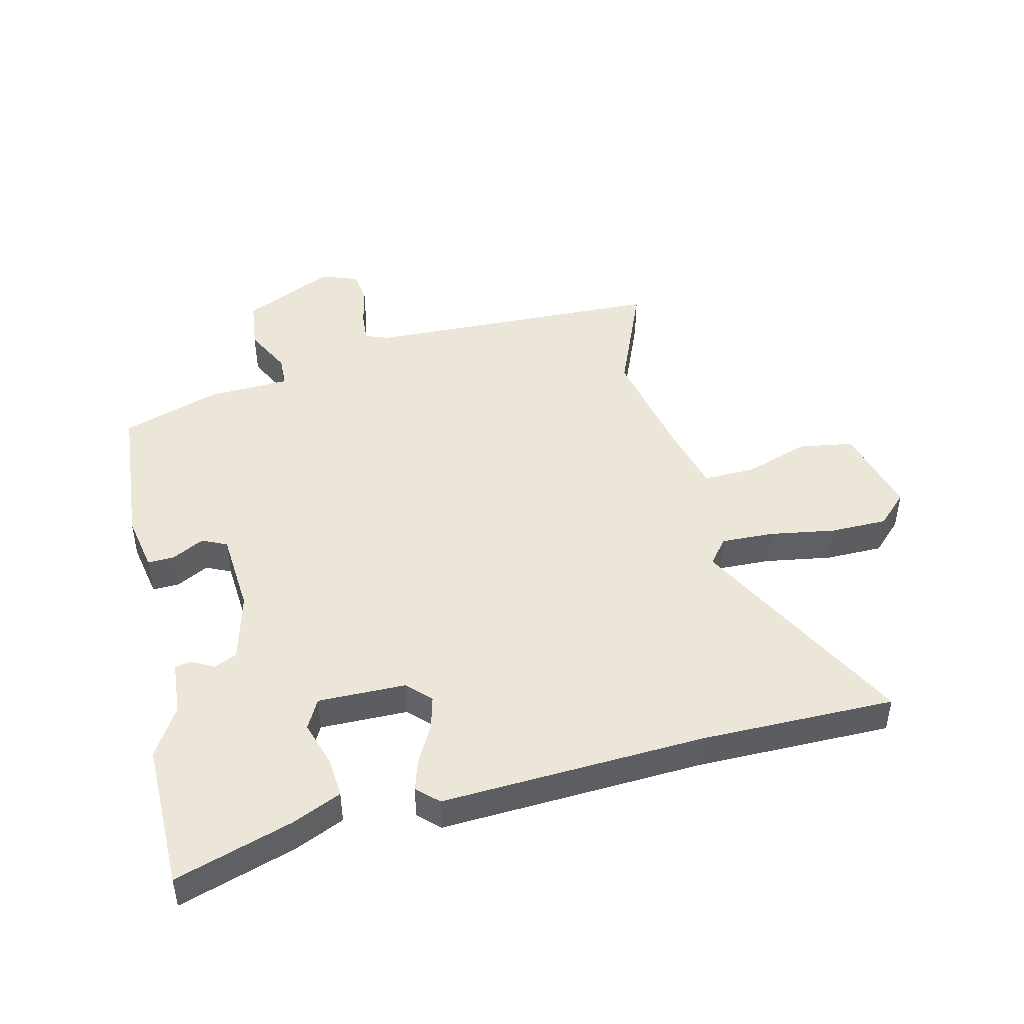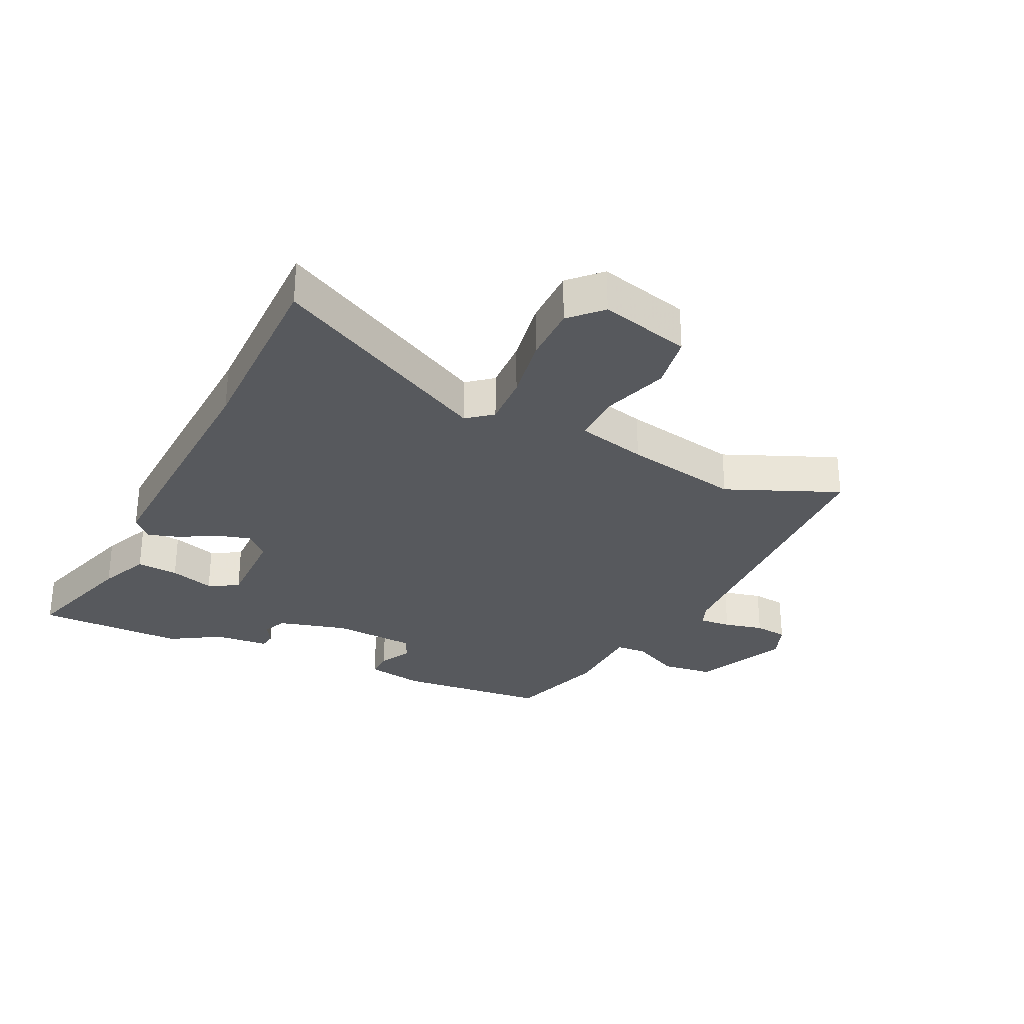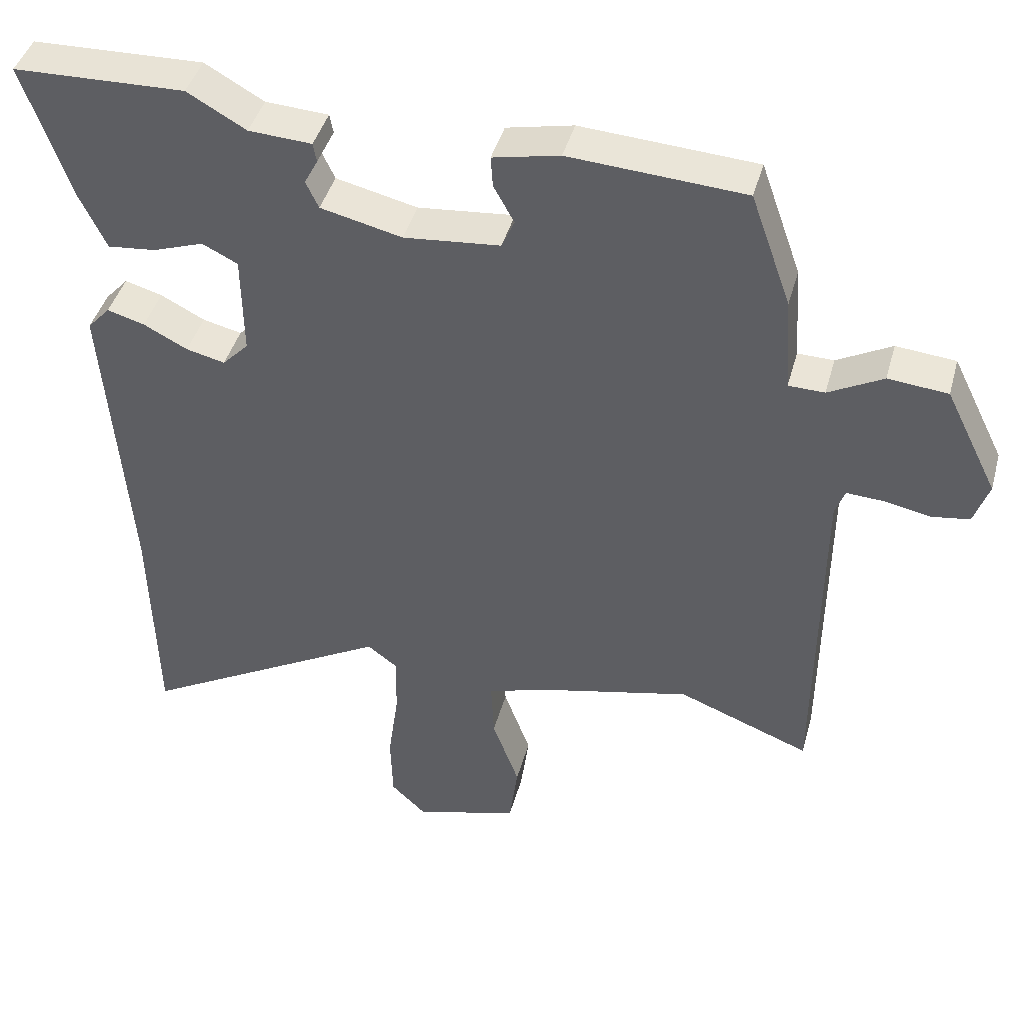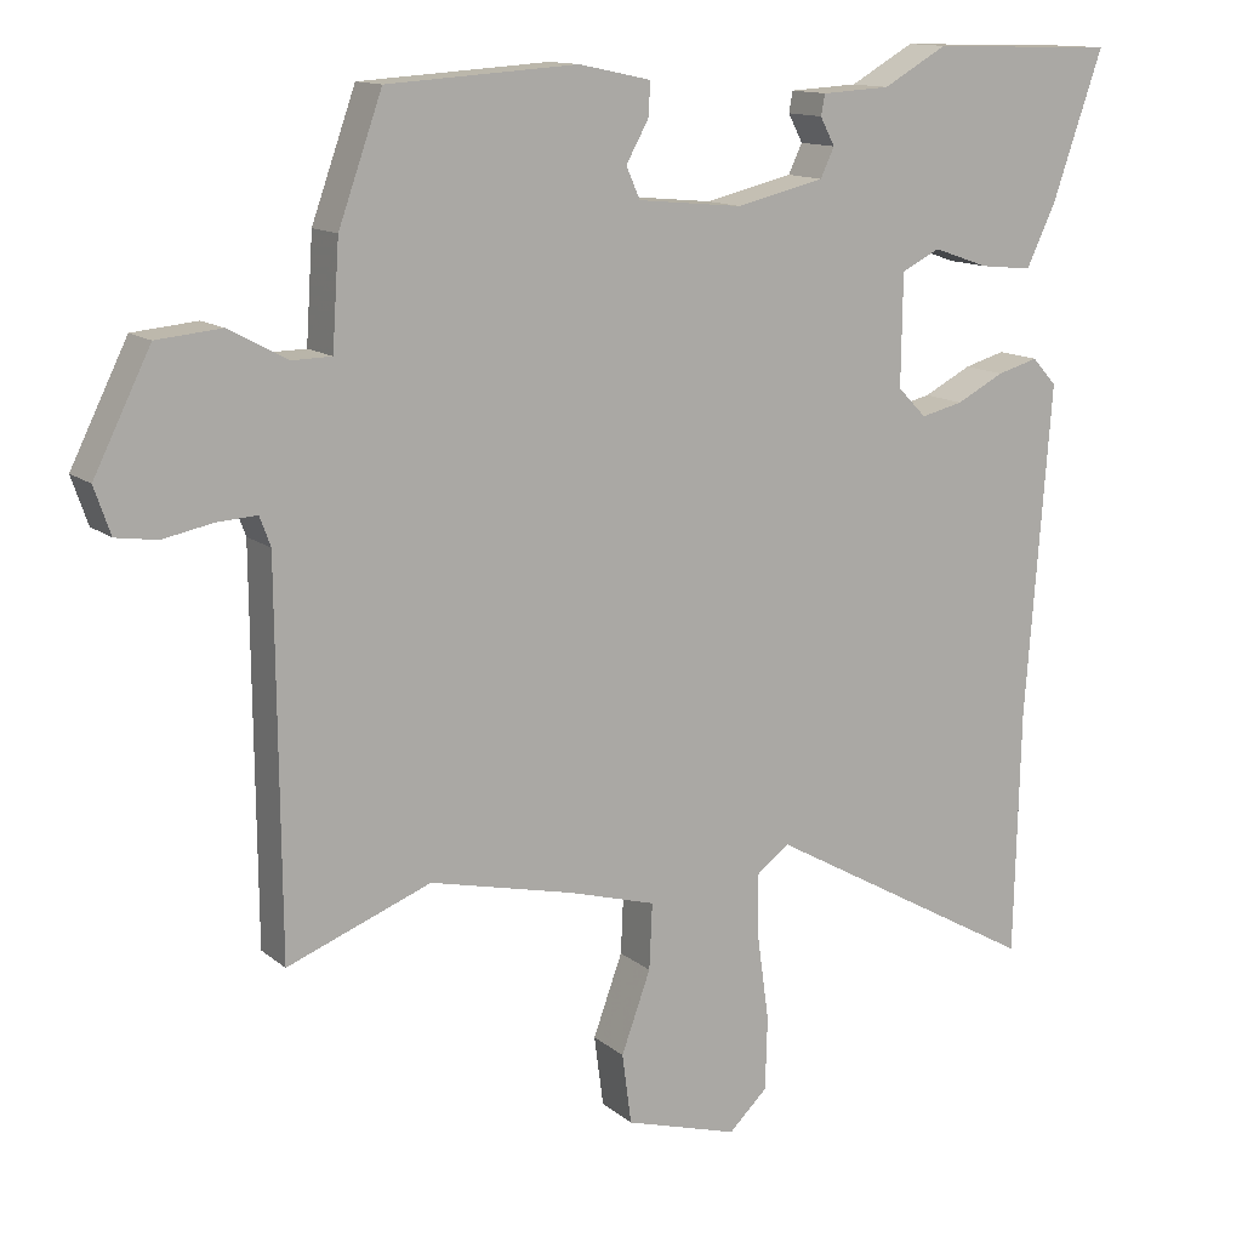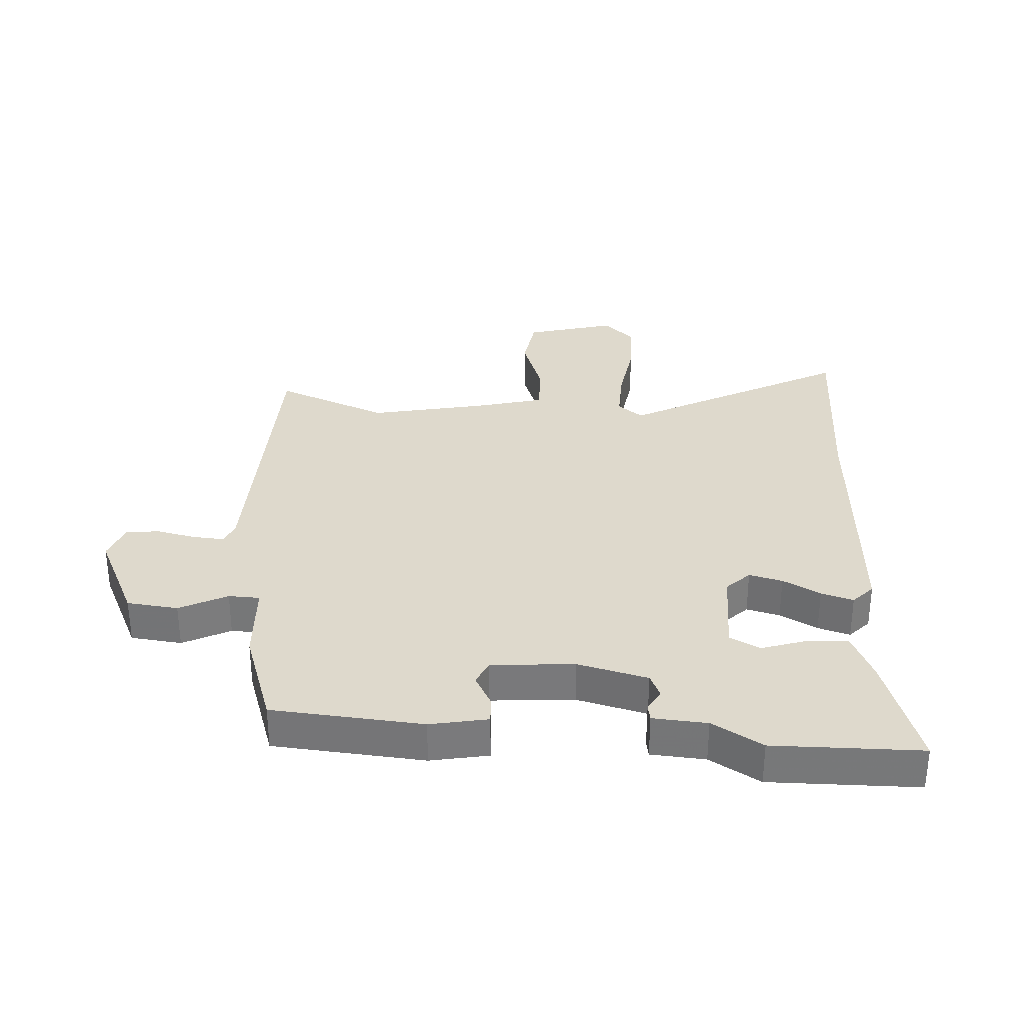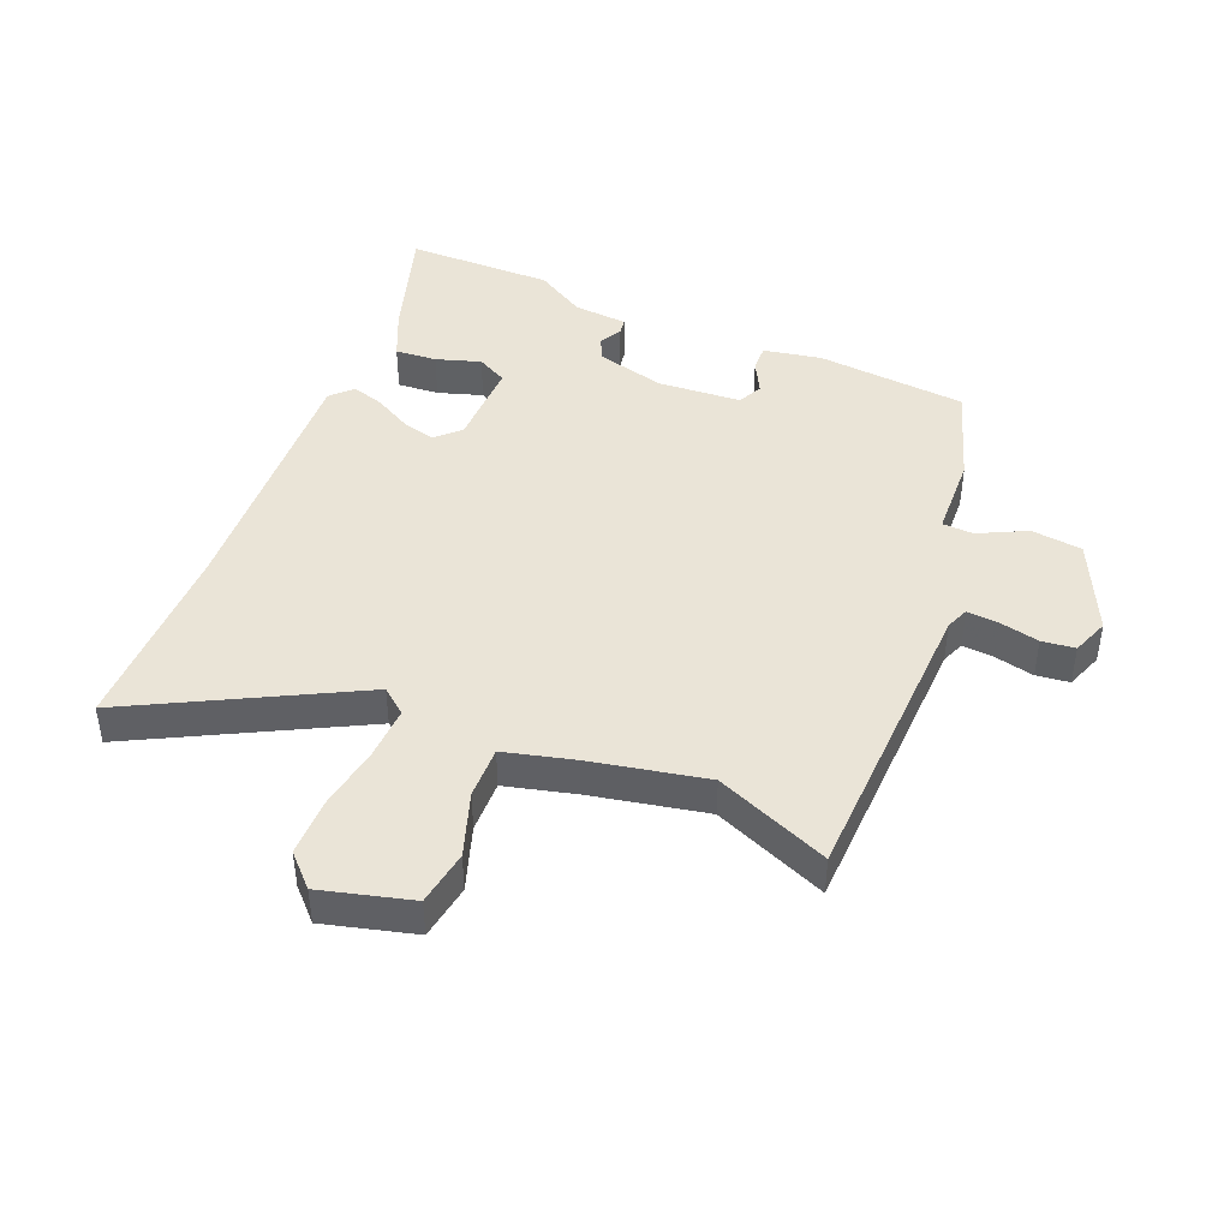
<metadata>
{"format":"obj","ext":"obj","renderer":"f3d","projection":"perspective","resolution":1024,"background":"white","views":[{"elev":46.3,"azim":77.9,"up":"+Y"},{"elev":-29.6,"azim":156.2,"up":"+Y"},{"elev":42.7,"azim":-164.9,"up":"+Z"},{"elev":13.0,"azim":-30.0,"up":"+Z"},{"elev":32.2,"azim":4.6,"up":"+Y"},{"elev":43.6,"azim":-156.0,"up":"+Y"}]}
</metadata>
<code>
v -0.402 0.07 0.478
v -0.155 0.07 0.494
v -0.061 0.07 0.474
v -0.064 0.07 0.43
v -0.093 0.07 0.378
v -0.075 0.07 0.337
v 0.061 0.07 0.324
v 0.176 0.07 0.351
v 0.194 0.07 0.389
v 0.175 0.07 0.425
v 0.18 0.07 0.452
v 0.269 0.07 0.457
v 0.352 0.07 0.504
v 0.594 0.07 0.497
v 0.528 0.07 0.306
v 0.49 0.07 0.226
v 0.422 0.07 0.233
v 0.35 0.07 0.258
v 0.3 0.07 0.233
v 0.298 0.07 0.089
v 0.335 0.07 0.051
v 0.39 0.07 0.064
v 0.452 0.07 0.096
v 0.505 0.07 0.111
v 0.537 0.07 0.076
v 0.504 0.07 -0.355
v 0.496 0.07 -0.674
v 0.14 0.07 -0.475
v 0.098 0.07 -0.507
v 0.099 0.07 -0.593
v 0.114 0.07 -0.701
v 0.111 0.07 -0.795
v 0.061 0.07 -0.843
v -0.086 0.07 -0.8
v -0.098 0.07 -0.709
v -0.06 0.07 -0.605
v -0.056 0.07 -0.52
v -0.169 0.07 -0.488
v -0.357 0.07 -0.445
v -0.544 0.07 -0.517
v -0.548 0.07 -0.025
v -0.562 0.07 0.013
v -0.614 0.07 0.01
v -0.679 0.07 -0.003
v -0.733 0.07 0.005
v -0.754 0.07 0.066
v -0.68 0.07 0.215
v -0.596 0.07 0.223
v -0.519 0.07 0.182
v -0.468 0.07 0.183
v -0.459 0.07 0.318
v -0.402 0 0.478
v -0.155 0 0.494
v -0.061 0 0.474
v -0.064 0 0.43
v -0.093 0 0.378
v -0.075 0 0.337
v 0.061 0 0.324
v 0.176 0 0.351
v 0.194 0 0.389
v 0.175 0 0.425
v 0.18 0 0.452
v 0.269 0 0.457
v 0.352 0 0.504
v 0.594 0 0.497
v 0.528 0 0.306
v 0.49 0 0.226
v 0.422 0 0.233
v 0.35 0 0.258
v 0.3 0 0.233
v 0.298 0 0.089
v 0.335 0 0.051
v 0.39 0 0.064
v 0.452 0 0.096
v 0.505 0 0.111
v 0.537 0 0.076
v 0.504 0 -0.355
v 0.496 0 -0.674
v 0.14 0 -0.475
v 0.098 0 -0.507
v 0.099 0 -0.593
v 0.114 0 -0.701
v 0.111 0 -0.795
v 0.061 0 -0.843
v -0.086 0 -0.8
v -0.098 0 -0.709
v -0.06 0 -0.605
v -0.056 0 -0.52
v -0.169 0 -0.488
v -0.357 0 -0.445
v -0.544 0 -0.517
v -0.548 0 -0.025
v -0.562 0 0.013
v -0.614 0 0.01
v -0.679 0 -0.003
v -0.733 0 0.005
v -0.754 0 0.066
v -0.68 0 0.215
v -0.596 0 0.223
v -0.519 0 0.182
v -0.468 0 0.183
v -0.459 0 0.318
f 50 51 1 2
f 46 47 48 49
f 46 49 50
f 43 44 45 46
f 42 43 46 50
f 41 42 50 2
f 39 40 41 2
f 33 34 35 36
f 33 36 37
f 30 31 32 33
f 29 30 33 37
f 28 29 37 38
f 26 27 28
f 22 23 24 25
f 21 22 25 26
f 20 21 26 28
f 15 16 17 18
f 13 14 15 18
f 12 13 18 19
f 9 10 11 12
f 8 9 12 19
f 7 8 19 20
f 2 3 4 5
f 2 5 6
f 39 2 6
f 20 28 38 39
f 6 7 20 39
f 53 52 102 101
f 100 99 98 97
f 101 100 97
f 97 96 95 94
f 101 97 94 93
f 53 101 93 92
f 53 92 91 90
f 87 86 85 84
f 88 87 84
f 84 83 82 81
f 88 84 81 80
f 89 88 80 79
f 79 78 77
f 76 75 74 73
f 77 76 73 72
f 79 77 72 71
f 69 68 67 66
f 69 66 65 64
f 70 69 64 63
f 63 62 61 60
f 70 63 60 59
f 71 70 59 58
f 56 55 54 53
f 57 56 53
f 57 53 90
f 90 89 79 71
f 90 71 58 57
f 1 52 53 2
f 2 53 54 3
f 3 54 55 4
f 4 55 56 5
f 5 56 57 6
f 6 57 58 7
f 7 58 59 8
f 8 59 60 9
f 9 60 61 10
f 10 61 62 11
f 11 62 63 12
f 12 63 64 13
f 13 64 65 14
f 14 65 66 15
f 15 66 67 16
f 16 67 68 17
f 17 68 69 18
f 18 69 70 19
f 19 70 71 20
f 20 71 72 21
f 21 72 73 22
f 22 73 74 23
f 23 74 75 24
f 24 75 76 25
f 25 76 77 26
f 26 77 78 27
f 27 78 79 28
f 28 79 80 29
f 29 80 81 30
f 30 81 82 31
f 31 82 83 32
f 32 83 84 33
f 33 84 85 34
f 34 85 86 35
f 35 86 87 36
f 36 87 88 37
f 37 88 89 38
f 38 89 90 39
f 39 90 91 40
f 40 91 92 41
f 41 92 93 42
f 42 93 94 43
f 43 94 95 44
f 44 95 96 45
f 45 96 97 46
f 46 97 98 47
f 47 98 99 48
f 48 99 100 49
f 49 100 101 50
f 50 101 102 51
f 51 102 52 1

</code>
